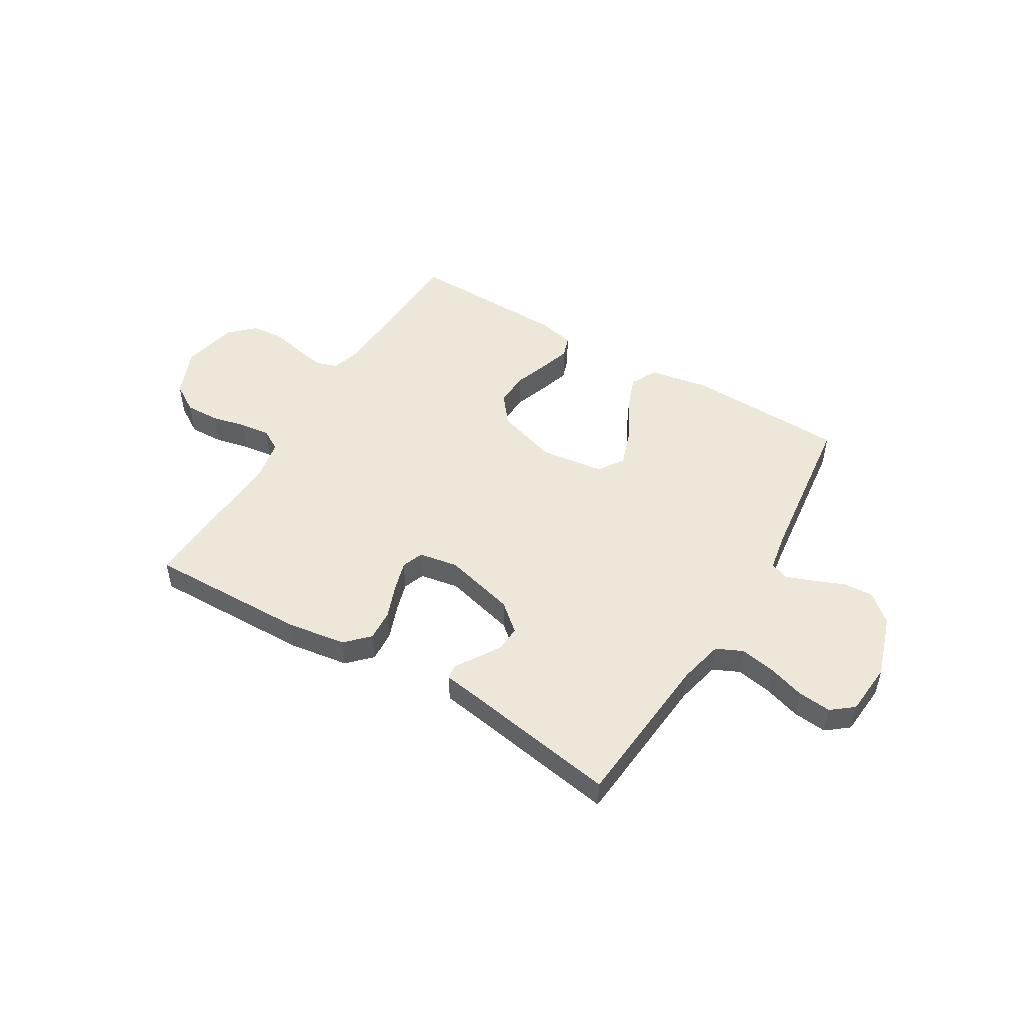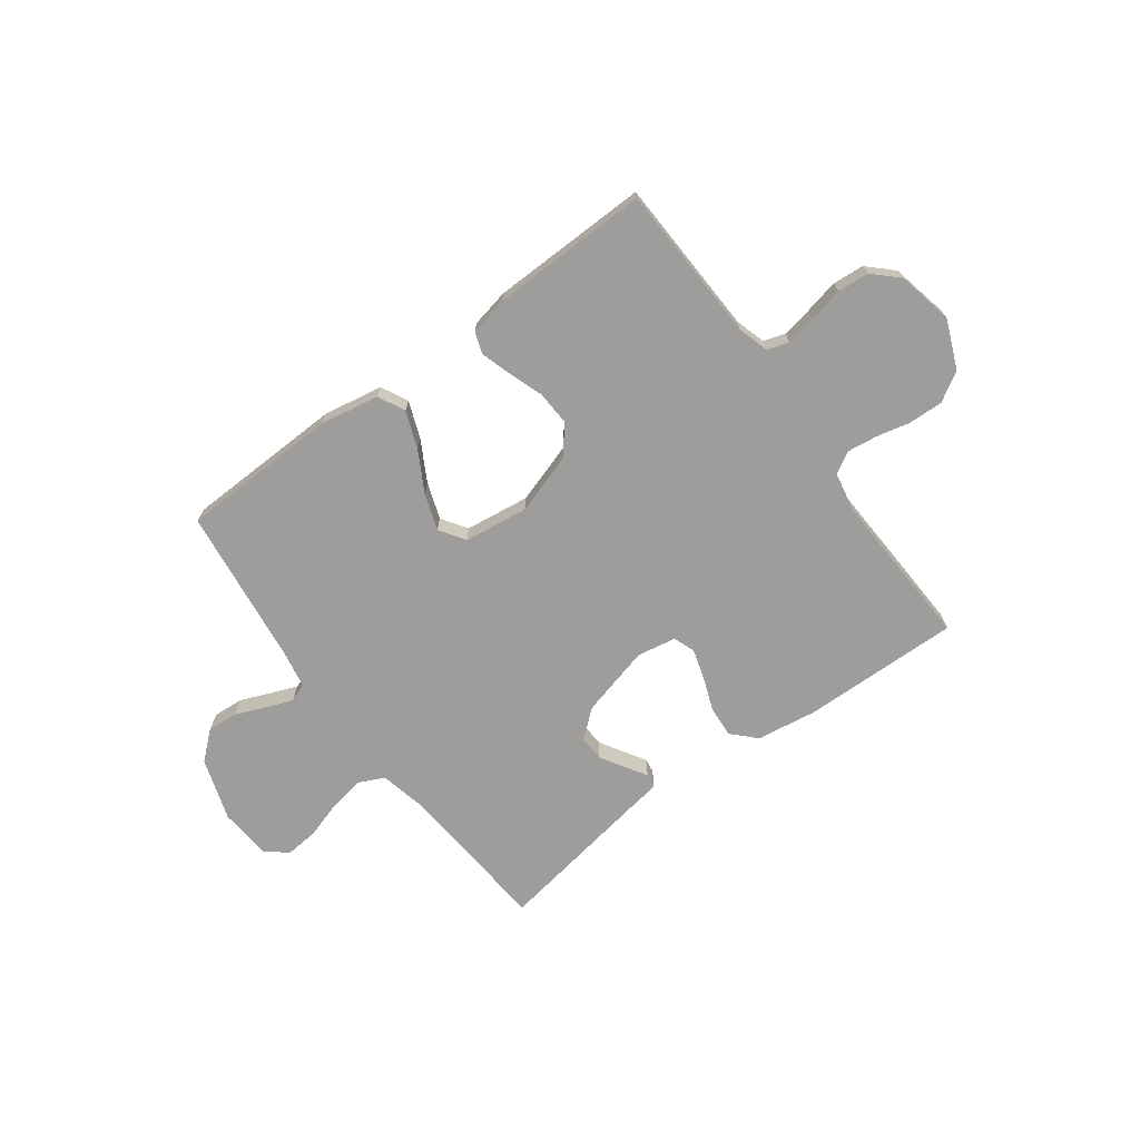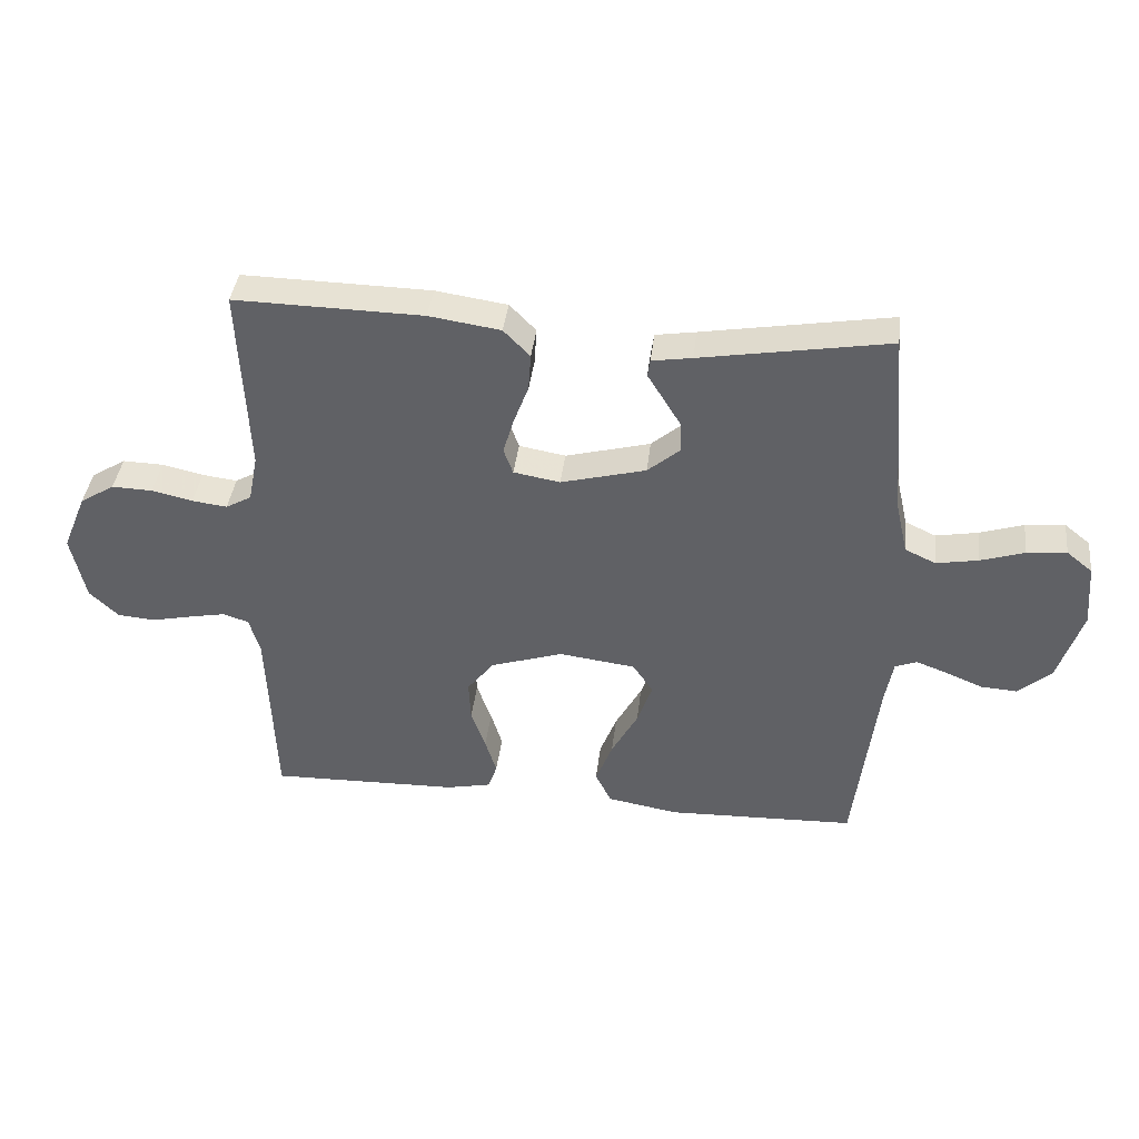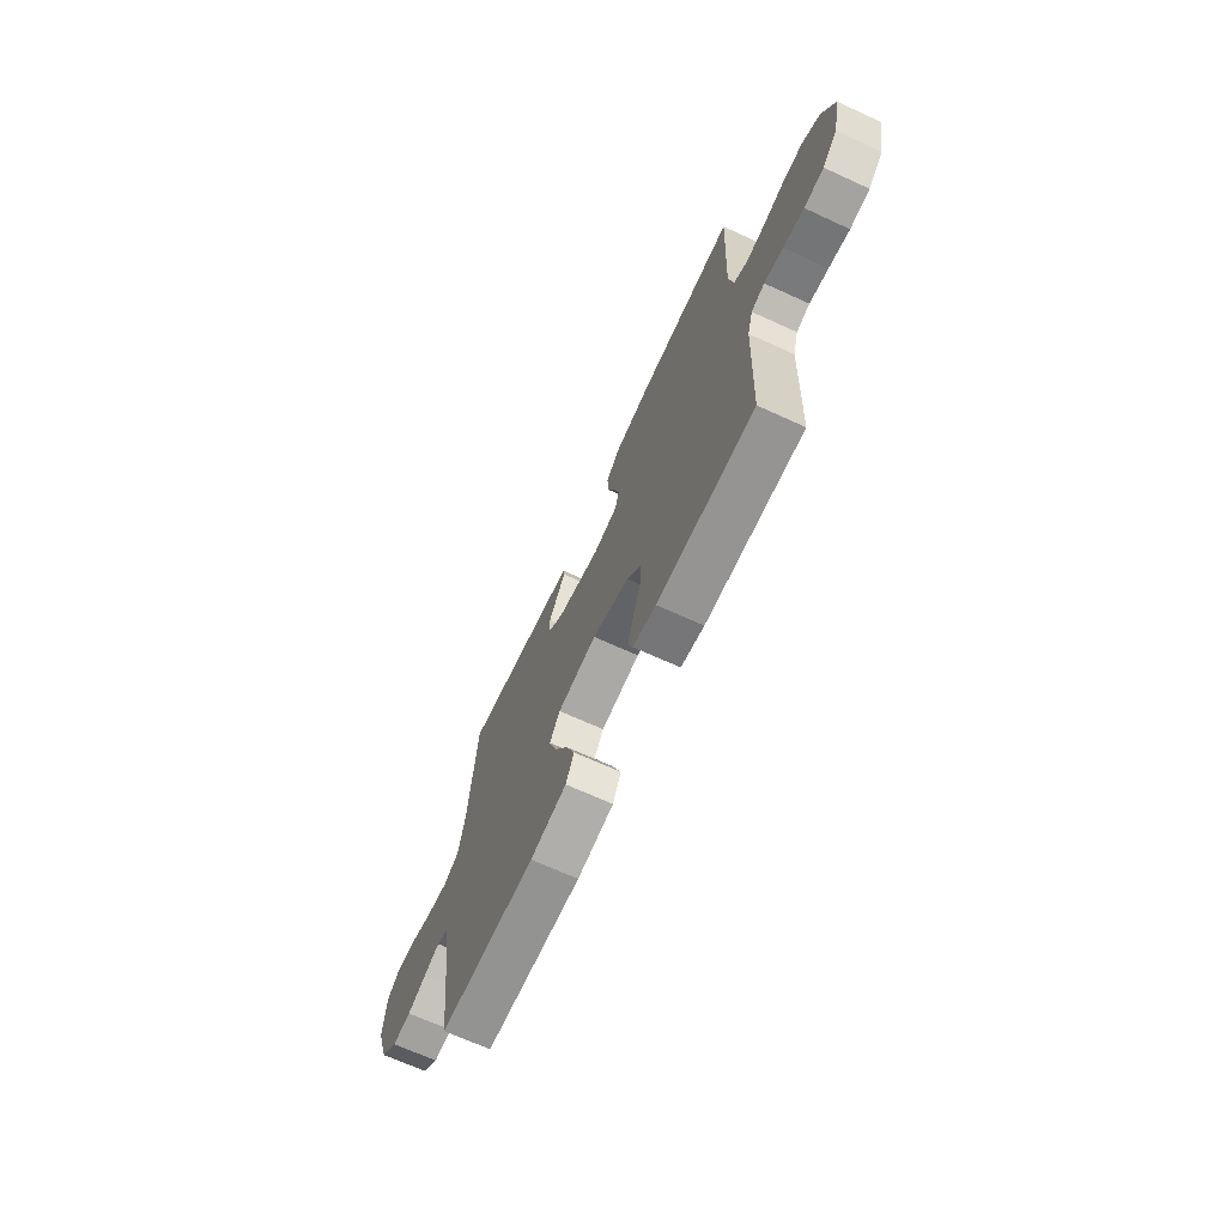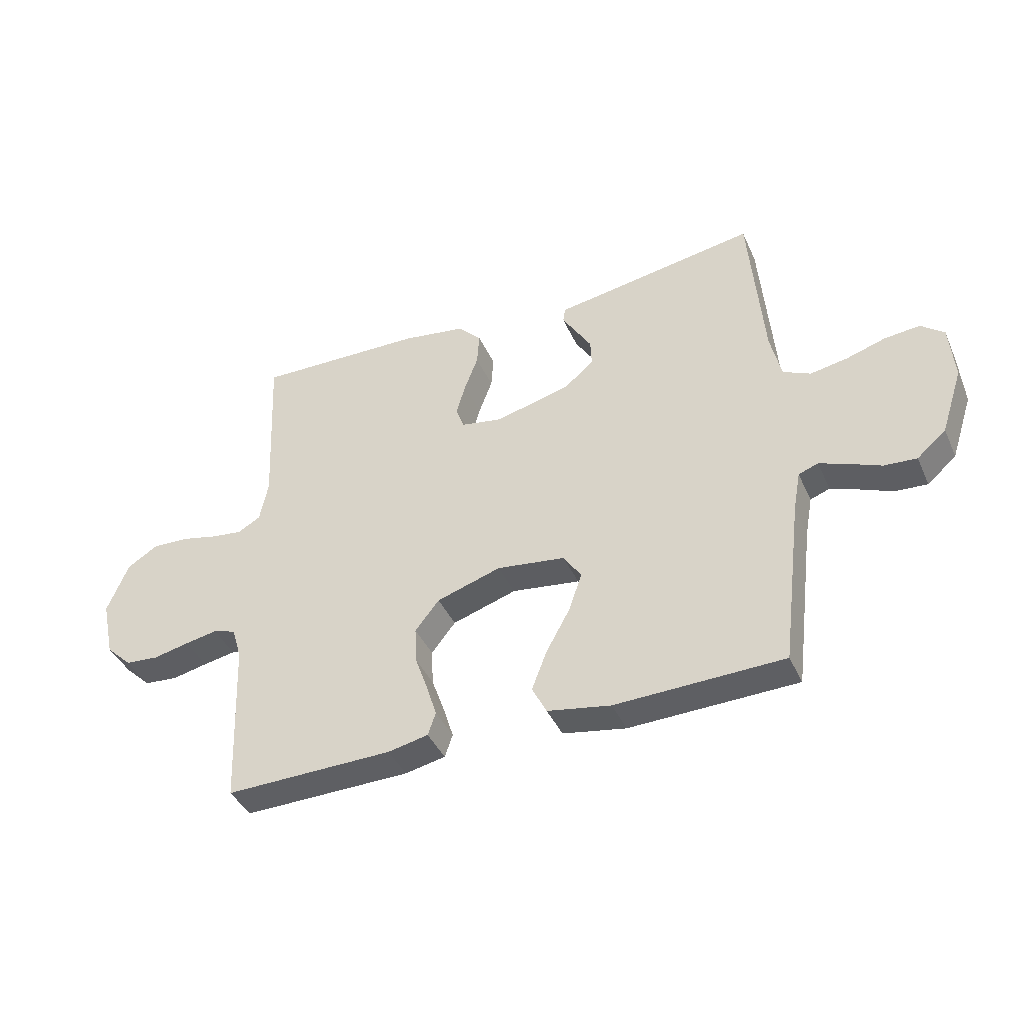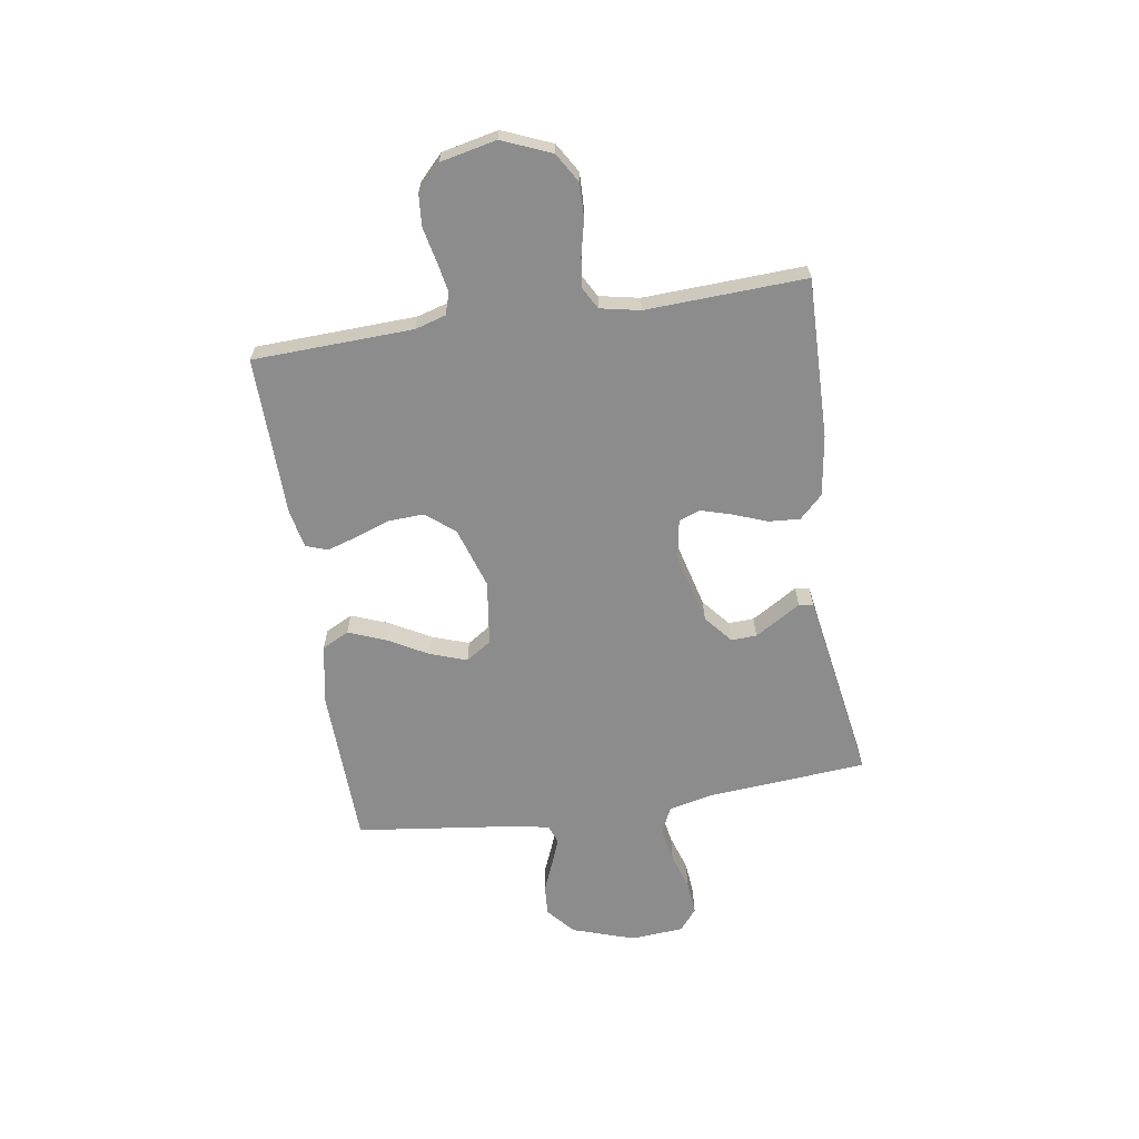
<metadata>
{"format":"obj","ext":"obj","renderer":"f3d","projection":"perspective","resolution":1024,"background":"white","views":[{"elev":49.7,"azim":31.0,"up":"+Y"},{"elev":-70.6,"azim":-143.6,"up":"+Y"},{"elev":39.5,"azim":6.7,"up":"+Z"},{"elev":-68.3,"azim":-114.6,"up":"+Z"},{"elev":-40.8,"azim":22.8,"up":"+Z"},{"elev":-64.2,"azim":-81.3,"up":"+Y"}]}
</metadata>
<code>
v 0.5 0.07 0.5
v 0.525 0.07 0.2
v 0.544 0.07 0.116
v 0.593 0.07 0.093
v 0.66 0.07 0.105
v 0.73 0.07 0.127
v 0.793 0.07 0.133
v 0.834 0.07 0.1
v 0.842 0.07 0
v 0.803 0.07 -0.118
v 0.751 0.07 -0.163
v 0.693 0.07 -0.159
v 0.635 0.07 -0.135
v 0.585 0.07 -0.116
v 0.55 0.07 -0.129
v 0.537 0.07 -0.2
v 0.5 0.07 -0.5
v 0.2 0.07 -0.509
v 0.087 0.07 -0.489
v 0.061 0.07 -0.438
v 0.088 0.07 -0.368
v 0.13 0.07 -0.292
v 0.154 0.07 -0.223
v 0.122 0.07 -0.175
v 0 0.07 -0.159
v -0.115 0.07 -0.196
v -0.158 0.07 -0.25
v -0.155 0.07 -0.315
v -0.132 0.07 -0.38
v -0.114 0.07 -0.438
v -0.128 0.07 -0.479
v -0.2 0.07 -0.494
v -0.5 0.07 -0.5
v -0.512 0.07 -0.2
v -0.529 0.07 -0.142
v -0.57 0.07 -0.129
v -0.628 0.07 -0.14
v -0.692 0.07 -0.154
v -0.752 0.07 -0.149
v -0.798 0.07 -0.105
v -0.821 0.07 0
v -0.783 0.07 0.092
v -0.728 0.07 0.126
v -0.663 0.07 0.124
v -0.598 0.07 0.109
v -0.542 0.07 0.102
v -0.501 0.07 0.125
v -0.486 0.07 0.2
v -0.5 0.07 0.5
v -0.2 0.07 0.494
v -0.086 0.07 0.477
v -0.044 0.07 0.434
v -0.048 0.07 0.375
v -0.072 0.07 0.311
v -0.089 0.07 0.254
v -0.074 0.07 0.213
v 0 0.07 0.2
v 0.135 0.07 0.235
v 0.187 0.07 0.279
v 0.185 0.07 0.327
v 0.157 0.07 0.373
v 0.132 0.07 0.413
v 0.136 0.07 0.44
v 0.2 0.07 0.45
v 0.5 0 0.5
v 0.525 0 0.2
v 0.544 0 0.116
v 0.593 0 0.093
v 0.66 0 0.105
v 0.73 0 0.127
v 0.793 0 0.133
v 0.834 0 0.1
v 0.842 0 0
v 0.803 0 -0.118
v 0.751 0 -0.163
v 0.693 0 -0.159
v 0.635 0 -0.135
v 0.585 0 -0.116
v 0.55 0 -0.129
v 0.537 0 -0.2
v 0.5 0 -0.5
v 0.2 0 -0.509
v 0.087 0 -0.489
v 0.061 0 -0.438
v 0.088 0 -0.368
v 0.13 0 -0.292
v 0.154 0 -0.223
v 0.122 0 -0.175
v 0 0 -0.159
v -0.115 0 -0.196
v -0.158 0 -0.25
v -0.155 0 -0.315
v -0.132 0 -0.38
v -0.114 0 -0.438
v -0.128 0 -0.479
v -0.2 0 -0.494
v -0.5 0 -0.5
v -0.512 0 -0.2
v -0.529 0 -0.142
v -0.57 0 -0.129
v -0.628 0 -0.14
v -0.692 0 -0.154
v -0.752 0 -0.149
v -0.798 0 -0.105
v -0.821 0 0
v -0.783 0 0.092
v -0.728 0 0.126
v -0.663 0 0.124
v -0.598 0 0.109
v -0.542 0 0.102
v -0.501 0 0.125
v -0.486 0 0.2
v -0.5 0 0.5
v -0.2 0 0.494
v -0.086 0 0.477
v -0.044 0 0.434
v -0.048 0 0.375
v -0.072 0 0.311
v -0.089 0 0.254
v -0.074 0 0.213
v 0 0 0.2
v 0.135 0 0.235
v 0.187 0 0.279
v 0.185 0 0.327
v 0.157 0 0.373
v 0.132 0 0.413
v 0.136 0 0.44
v 0.2 0 0.45
f 61 62 63 64
f 60 61 64 1
f 59 60 1 2
f 58 59 2 3
f 57 58 3 4
f 56 57 4
f 51 52 53 54
f 51 54 55
f 48 49 50 51
f 47 48 51 55
f 46 47 55 56
f 42 43 44 45
f 42 45 46
f 41 42 46
f 37 38 39 40
f 36 37 40 41
f 35 36 41 46
f 31 32 33 34
f 28 29 30 31
f 28 31 34 35
f 19 20 21 22
f 19 22 23
f 16 17 18 19
f 15 16 19 23
f 14 15 23 24
f 10 11 12 13
f 10 13 14
f 9 10 14
f 5 6 7 8
f 4 5 8 9
f 27 28 35 46
f 26 27 46 56
f 25 26 56 4
f 14 24 25
f 4 9 14 25
f 128 127 126 125
f 65 128 125 124
f 66 65 124 123
f 67 66 123 122
f 68 67 122 121
f 68 121 120
f 118 117 116 115
f 119 118 115
f 115 114 113 112
f 119 115 112 111
f 120 119 111 110
f 109 108 107 106
f 110 109 106
f 110 106 105
f 104 103 102 101
f 105 104 101 100
f 110 105 100 99
f 98 97 96 95
f 95 94 93 92
f 99 98 95 92
f 86 85 84 83
f 87 86 83
f 83 82 81 80
f 87 83 80 79
f 88 87 79 78
f 77 76 75 74
f 78 77 74
f 78 74 73
f 72 71 70 69
f 73 72 69 68
f 110 99 92 91
f 120 110 91 90
f 68 120 90 89
f 89 88 78
f 89 78 73 68
f 1 65 66 2
f 2 66 67 3
f 3 67 68 4
f 4 68 69 5
f 5 69 70 6
f 6 70 71 7
f 7 71 72 8
f 8 72 73 9
f 9 73 74 10
f 10 74 75 11
f 11 75 76 12
f 12 76 77 13
f 13 77 78 14
f 14 78 79 15
f 15 79 80 16
f 16 80 81 17
f 17 81 82 18
f 18 82 83 19
f 19 83 84 20
f 20 84 85 21
f 21 85 86 22
f 22 86 87 23
f 23 87 88 24
f 24 88 89 25
f 25 89 90 26
f 26 90 91 27
f 27 91 92 28
f 28 92 93 29
f 29 93 94 30
f 30 94 95 31
f 31 95 96 32
f 32 96 97 33
f 33 97 98 34
f 34 98 99 35
f 35 99 100 36
f 36 100 101 37
f 37 101 102 38
f 38 102 103 39
f 39 103 104 40
f 40 104 105 41
f 41 105 106 42
f 42 106 107 43
f 43 107 108 44
f 44 108 109 45
f 45 109 110 46
f 46 110 111 47
f 47 111 112 48
f 48 112 113 49
f 49 113 114 50
f 50 114 115 51
f 51 115 116 52
f 52 116 117 53
f 53 117 118 54
f 54 118 119 55
f 55 119 120 56
f 56 120 121 57
f 57 121 122 58
f 58 122 123 59
f 59 123 124 60
f 60 124 125 61
f 61 125 126 62
f 62 126 127 63
f 63 127 128 64
f 64 128 65 1

</code>
